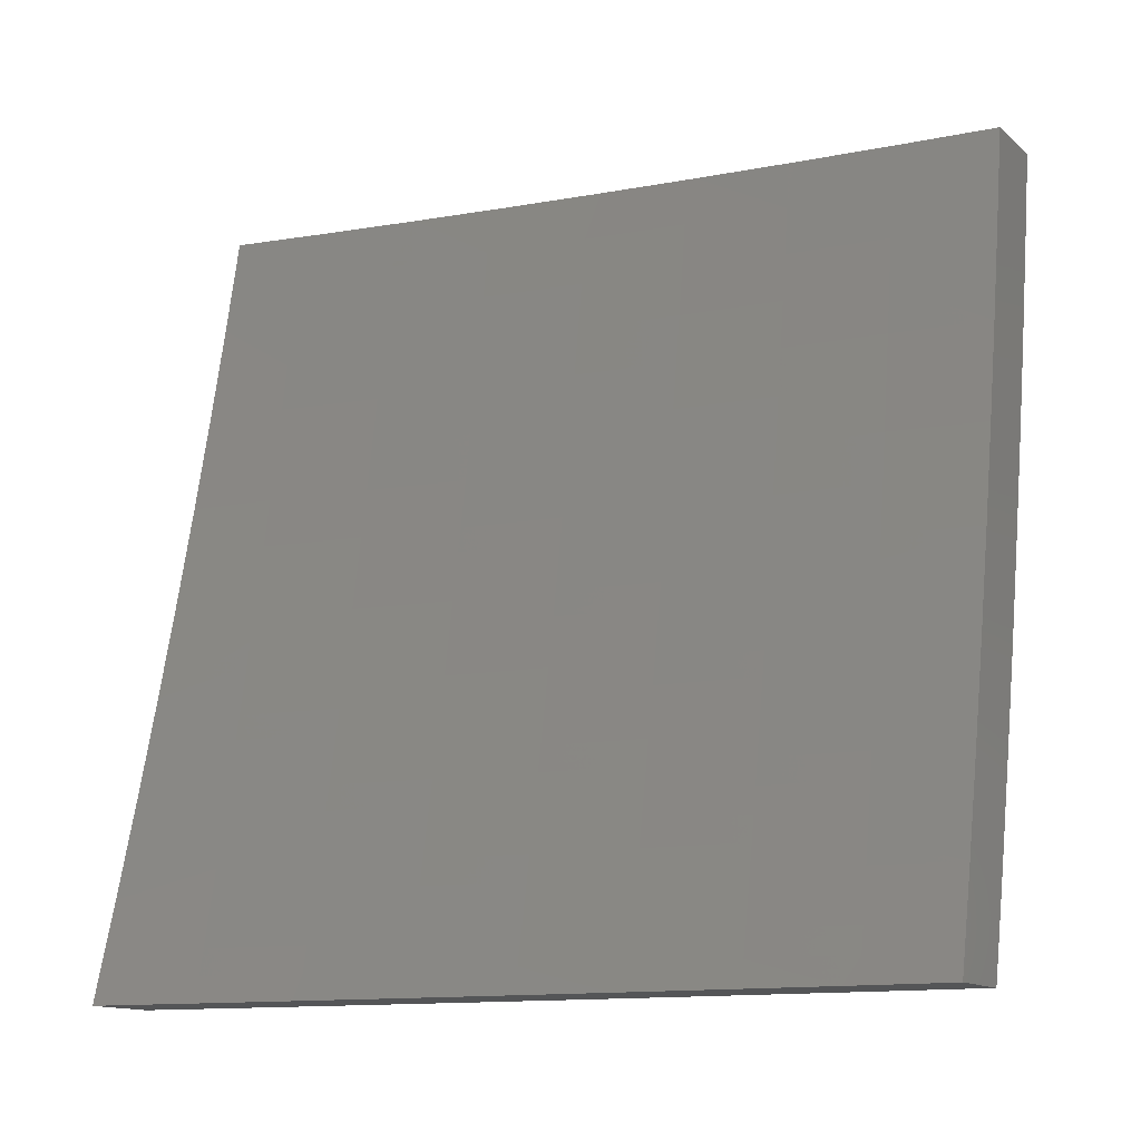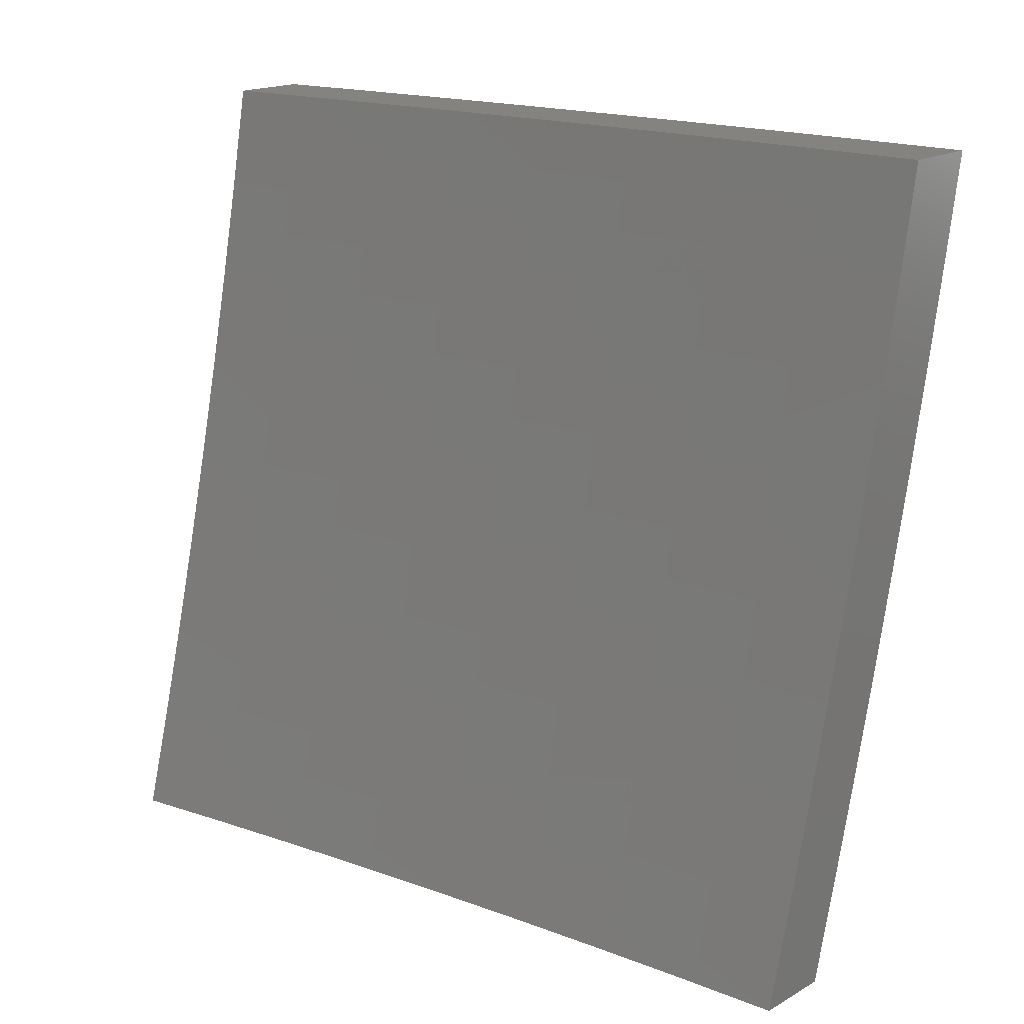
<metadata>
{"format":"stl","ext":"stl","renderer":"f3d","projection":"perspective","resolution":1024,"background":"white","views":[{"elev":-13.6,"azim":-59.7,"up":"+Z"},{"elev":18.5,"azim":-46.9,"up":"+Z"}]}
</metadata>
<code>
# stl→obj: 400 verts, 796 faces
v 10.51 1.876 -3
v 10.52 1.873 -2.969
v 10.49 2 -3
v 10.53 1.874 -2.937
v 10.52 2 -2.876
v 10.54 1.876 -2.906
v 10.55 1.877 -2.875
v 10.57 1.749 -2.875
v 10.58 1.75 -2.843
v 10.6 1.621 -2.843
v 10.61 1.623 -2.812
v 10.62 1.494 -2.812
v 10.63 1.495 -2.781
v 10.65 1.367 -2.781
v 10.66 1.368 -2.75
v 10.67 1.24 -2.75
v 10.68 1.241 -2.718
v 10.7 1.114 -2.718
v 10.7 1.114 -2.687
v 10.7 1 -2.752
v 10.73 1 -2.627
v 10.54 1.751 -3
v 10.54 1.745 -2.969
v 10.55 1.746 -2.937
v 10.57 1.618 -2.937
v 10.58 1.619 -2.906
v 10.6 1.491 -2.906
v 10.61 1.492 -2.875
v 10.63 1.364 -2.875
v 10.64 1.365 -2.843
v 10.65 1.238 -2.843
v 10.66 1.239 -2.812
v 10.67 1.111 -2.812
v 10.68 1.112 -2.781
v 10.69 1.113 -2.75
v 10.56 1.627 -3
v 10.57 1.617 -2.969
v 10.59 1.49 -2.937
v 10.62 1.363 -2.906
v 10.64 1.237 -2.875
v 10.67 1.111 -2.843
v 10.67 1 -2.876
v 10.58 1.502 -3
v 10.59 1.489 -2.969
v 10.61 1.362 -2.937
v 10.64 1.236 -2.906
v 10.66 1.11 -2.875
v 10.59 1.377 -3
v 10.6 1.361 -2.969
v 10.63 1.235 -2.937
v 10.65 1.109 -2.906
v 10.61 1.251 -3
v 10.62 1.234 -2.969
v 10.64 1.108 -2.937
v 10.62 1.126 -3
v 10.63 1.107 -2.969
v 10.64 1 -3
v 10.76 1 -2.502
v 10.73 1.117 -2.562
v 10.73 1.117 -2.593
v 10.72 1.116 -2.624
v 10.7 1.244 -2.624
v 10.7 1.243 -2.656
v 10.68 1.371 -2.656
v 10.67 1.37 -2.687
v 10.65 1.499 -2.687
v 10.65 1.497 -2.718
v 10.63 1.626 -2.718
v 10.62 1.625 -2.75
v 10.6 1.754 -2.75
v 10.59 1.752 -2.781
v 10.57 1.881 -2.781
v 10.56 1.88 -2.812
v 10.55 2 -2.752
v 10.78 1 -2.377
v 10.76 1.12 -2.437
v 10.75 1.12 -2.468
v 10.75 1.119 -2.499
v 10.73 1.247 -2.499
v 10.72 1.246 -2.531
v 10.71 1.375 -2.531
v 10.7 1.374 -2.562
v 10.68 1.502 -2.562
v 10.68 1.502 -2.593
v 10.66 1.63 -2.593
v 10.65 1.629 -2.624
v 10.63 1.758 -2.624
v 10.62 1.757 -2.656
v 10.6 1.887 -2.656
v 10.59 1.885 -2.687
v 10.58 2 -2.627
v 10.81 1 -2.252
v 10.78 1.123 -2.312
v 10.77 1.122 -2.374
v 10.74 1.249 -2.437
v 10.74 1.248 -2.468
v 10.72 1.376 -2.468
v 10.71 1.376 -2.499
v 10.7 1.504 -2.499
v 10.69 1.503 -2.531
v 10.67 1.633 -2.531
v 10.66 1.631 -2.562
v 10.64 1.761 -2.562
v 10.63 1.76 -2.593
v 10.61 1.889 -2.593
v 10.6 1.888 -2.624
v 10.83 1 -2.126
v 10.81 1.125 -2.187
v 10.8 1.124 -2.249
v 10.77 1.252 -2.312
v 10.76 1.25 -2.374
v 10.74 1.379 -2.374
v 10.73 1.377 -2.437
v 10.71 1.506 -2.437
v 10.7 1.505 -2.468
v 10.68 1.635 -2.468
v 10.68 1.634 -2.499
v 10.66 1.763 -2.499
v 10.65 1.762 -2.531
v 10.63 1.891 -2.531
v 10.62 1.89 -2.562
v 10.61 2 -2.502
v 10.86 1 -2
v 10.83 1.128 -2.062
v 10.82 1.127 -2.125
v 10.79 1.254 -2.187
v 10.78 1.253 -2.249
v 10.77 1.382 -2.249
v 10.75 1.381 -2.312
v 10.74 1.51 -2.312
v 10.72 1.508 -2.374
v 10.7 1.638 -2.374
v 10.69 1.636 -2.437
v 10.67 1.765 -2.437
v 10.66 1.764 -2.468
v 10.64 1.894 -2.468
v 10.63 1.893 -2.499
v 10.84 1.126 -2
v 10.83 1.251 -2
v 10.82 1.257 -2.062
v 10.81 1.377 -2
v 10.8 1.387 -2.062
v 10.8 1.502 -2
v 10.78 1.516 -2.062
v 10.78 1.627 -2
v 10.76 1.647 -2.062
v 10.76 1.751 -2
v 10.74 1.777 -2.062
v 10.73 1.876 -2
v 10.72 1.908 -2.062
v 10.71 2 -2
v 10.69 2 -2.126
v 10.66 2 -2.252
v 10.69 1.904 -2.187
v 10.71 1.906 -2.125
v 10.64 2 -2.377
v 10.67 1.9 -2.312
v 10.68 1.902 -2.249
v 10.72 1.773 -2.187
v 10.73 1.775 -2.125
v 10.75 1.645 -2.125
v 10.65 1.895 -2.437
v 10.66 1.897 -2.374
v 10.69 1.769 -2.312
v 10.71 1.771 -2.249
v 10.73 1.641 -2.249
v 10.74 1.643 -2.187
v 10.76 1.513 -2.187
v 10.77 1.515 -2.125
v 10.79 1.385 -2.125
v 10.56 1.747 -2.906
v 10.55 1.879 -2.843
v 10.58 1.751 -2.812
v 10.58 1.883 -2.75
v 10.58 1.884 -2.718
v 10.61 1.756 -2.687
v 10.64 1.628 -2.656
v 10.67 1.501 -2.624
v 10.69 1.373 -2.593
v 10.72 1.245 -2.562
v 10.74 1.118 -2.531
v 10.61 1.755 -2.718
v 10.68 1.767 -2.374
v 10.59 1.62 -2.875
v 10.61 1.624 -2.781
v 10.64 1.496 -2.75
v 10.67 1.369 -2.718
v 10.69 1.242 -2.687
v 10.71 1.115 -2.656
v 10.63 1.627 -2.687
v 10.72 1.639 -2.312
v 10.62 1.493 -2.843
v 10.66 1.5 -2.656
v 10.75 1.512 -2.249
v 10.64 1.366 -2.812
v 10.69 1.372 -2.624
v 10.78 1.384 -2.187
v 10.67 1.24 -2.781
v 10.71 1.245 -2.593
v 10.81 1.256 -2.125
v 10.72 1.126 -3
v 10.73 1.108 -2.969
v 10.73 1 -3
v 10.74 1.108 -2.937
v 10.76 1 -2.876
v 10.74 1.109 -2.906
v 10.75 1.11 -2.875
v 10.74 1.237 -2.875
v 10.74 1.238 -2.843
v 10.73 1.365 -2.843
v 10.74 1.366 -2.812
v 10.72 1.494 -2.812
v 10.73 1.495 -2.781
v 10.71 1.624 -2.781
v 10.71 1.625 -2.75
v 10.69 1.754 -2.75
v 10.7 1.755 -2.718
v 10.68 1.884 -2.718
v 10.68 1.885 -2.687
v 10.65 2 -2.752
v 10.68 2 -2.627
v 10.71 1.234 -2.969
v 10.7 1.251 -3
v 10.7 1.361 -2.969
v 10.69 1.377 -3
v 10.68 1.489 -2.969
v 10.67 1.502 -3
v 10.66 1.617 -2.969
v 10.65 1.627 -3
v 10.64 1.745 -2.969
v 10.63 1.751 -3
v 10.62 1.873 -2.969
v 10.61 1.876 -3
v 10.58 2 -3
v 10.62 1.874 -2.937
v 10.62 2 -2.876
v 10.63 1.876 -2.906
v 10.64 1.877 -2.875
v 10.65 1.747 -2.906
v 10.66 1.749 -2.875
v 10.68 1.619 -2.906
v 10.68 1.62 -2.875
v 10.7 1.491 -2.906
v 10.7 1.492 -2.875
v 10.71 1.363 -2.906
v 10.72 1.364 -2.875
v 10.73 1.236 -2.906
v 10.65 1.88 -2.812
v 10.65 1.879 -2.843
v 10.7 2 -2.502
v 10.71 1.89 -2.562
v 10.71 1.889 -2.593
v 10.7 1.888 -2.624
v 10.72 1.758 -2.624
v 10.71 1.757 -2.656
v 10.74 1.628 -2.656
v 10.73 1.627 -2.687
v 10.75 1.498 -2.687
v 10.74 1.497 -2.718
v 10.76 1.369 -2.718
v 10.75 1.368 -2.75
v 10.77 1.241 -2.75
v 10.76 1.24 -2.781
v 10.77 1.112 -2.781
v 10.77 1.112 -2.812
v 10.79 1 -2.752
v 10.73 2 -2.377
v 10.74 1.895 -2.437
v 10.73 1.894 -2.468
v 10.73 1.892 -2.499
v 10.75 1.763 -2.499
v 10.74 1.762 -2.531
v 10.76 1.632 -2.531
v 10.76 1.631 -2.562
v 10.78 1.502 -2.562
v 10.77 1.501 -2.593
v 10.79 1.373 -2.593
v 10.78 1.372 -2.624
v 10.8 1.244 -2.624
v 10.79 1.243 -2.656
v 10.8 1.115 -2.656
v 10.8 1.115 -2.687
v 10.82 1 -2.627
v 10.76 2 -2.252
v 10.76 1.899 -2.312
v 10.75 1.897 -2.374
v 10.76 1.765 -2.437
v 10.76 1.764 -2.468
v 10.78 1.634 -2.468
v 10.77 1.633 -2.499
v 10.79 1.504 -2.499
v 10.78 1.503 -2.531
v 10.8 1.375 -2.531
v 10.79 1.374 -2.562
v 10.81 1.245 -2.562
v 10.8 1.245 -2.593
v 10.82 1.117 -2.593
v 10.81 1.116 -2.624
v 10.78 2 -2.126
v 10.79 1.903 -2.187
v 10.78 1.901 -2.249
v 10.79 1.769 -2.312
v 10.77 1.767 -2.374
v 10.8 1.637 -2.374
v 10.78 1.635 -2.437
v 10.8 1.506 -2.437
v 10.8 1.505 -2.468
v 10.81 1.376 -2.468
v 10.81 1.376 -2.499
v 10.82 1.247 -2.499
v 10.82 1.246 -2.531
v 10.83 1.118 -2.531
v 10.82 1.118 -2.562
v 10.85 1 -2.502
v 10.8 2 -2
v 10.81 1.907 -2.062
v 10.8 1.905 -2.125
v 10.81 1.773 -2.187
v 10.8 1.771 -2.249
v 10.82 1.641 -2.249
v 10.81 1.639 -2.312
v 10.83 1.51 -2.312
v 10.82 1.508 -2.374
v 10.83 1.379 -2.374
v 10.82 1.377 -2.437
v 10.84 1.249 -2.437
v 10.83 1.248 -2.468
v 10.85 1.12 -2.468
v 10.84 1.119 -2.499
v 10.83 1.876 -2
v 10.83 1.777 -2.062
v 10.82 1.775 -2.125
v 10.84 1.645 -2.125
v 10.83 1.643 -2.187
v 10.85 1.513 -2.187
v 10.84 1.511 -2.249
v 10.86 1.382 -2.249
v 10.85 1.38 -2.312
v 10.86 1.251 -2.312
v 10.85 1.25 -2.374
v 10.86 1.122 -2.374
v 10.85 1.12 -2.437
v 10.88 1 -2.377
v 10.85 1.751 -2
v 10.85 1.646 -2.062
v 10.86 1.515 -2.125
v 10.87 1.383 -2.187
v 10.87 1.253 -2.249
v 10.88 1.123 -2.312
v 10.87 1.627 -2
v 10.87 1.516 -2.062
v 10.88 1.385 -2.125
v 10.89 1.254 -2.187
v 10.89 1.124 -2.249
v 10.9 1 -2.252
v 10.89 1.502 -2
v 10.89 1.386 -2.062
v 10.9 1.256 -2.125
v 10.9 1.125 -2.187
v 10.9 1.377 -2
v 10.91 1.257 -2.062
v 10.91 1.127 -2.125
v 10.93 1 -2.126
v 10.92 1.251 -2
v 10.92 1.128 -2.062
v 10.93 1.126 -2
v 10.95 1 -2
v 10.72 1.235 -2.937
v 10.71 1.362 -2.937
v 10.69 1.49 -2.937
v 10.67 1.618 -2.937
v 10.65 1.746 -2.937
v 10.76 1.111 -2.843
v 10.75 1.239 -2.812
v 10.78 1.113 -2.75
v 10.79 1.114 -2.718
v 10.78 1.242 -2.687
v 10.77 1.371 -2.656
v 10.76 1.5 -2.624
v 10.75 1.63 -2.593
v 10.74 1.761 -2.562
v 10.72 1.891 -2.531
v 10.77 1.241 -2.718
v 10.74 1.367 -2.781
v 10.73 1.496 -2.75
v 10.72 1.626 -2.718
v 10.71 1.756 -2.687
v 10.69 1.886 -2.656
v 10.77 1.37 -2.687
v 10.71 1.493 -2.843
v 10.69 1.621 -2.843
v 10.67 1.75 -2.843
v 10.76 1.499 -2.656
v 10.7 1.623 -2.812
v 10.69 1.752 -2.781
v 10.67 1.882 -2.75
v 10.74 1.629 -2.624
v 10.68 1.751 -2.812
v 10.73 1.759 -2.593
v 10.66 1.881 -2.781
f 1 2 3
f 3 2 4
f 3 4 5
f 5 4 6
f 5 6 7
f 7 6 8
f 7 8 9
f 9 8 10
f 9 10 11
f 11 10 12
f 11 12 13
f 13 12 14
f 13 14 15
f 15 14 16
f 15 16 17
f 17 16 18
f 17 18 19
f 19 18 20
f 19 20 21
f 1 22 2
f 2 22 23
f 2 23 24
f 24 23 25
f 24 25 26
f 26 25 27
f 26 27 28
f 28 27 29
f 28 29 30
f 30 29 31
f 30 31 32
f 32 31 33
f 32 33 34
f 34 33 20
f 34 20 35
f 35 20 18
f 35 18 16
f 22 36 23
f 23 36 37
f 23 37 25
f 25 37 38
f 25 38 27
f 27 38 39
f 27 39 29
f 29 39 40
f 29 40 31
f 31 40 41
f 31 41 33
f 33 41 42
f 33 42 20
f 36 43 37
f 37 43 44
f 37 44 38
f 38 44 45
f 38 45 39
f 39 45 46
f 39 46 40
f 40 46 47
f 40 47 41
f 41 47 42
f 43 48 44
f 44 48 49
f 44 49 45
f 45 49 50
f 45 50 46
f 46 50 51
f 46 51 47
f 47 51 42
f 48 52 49
f 49 52 53
f 49 53 50
f 50 53 54
f 50 54 51
f 51 54 42
f 52 55 53
f 53 55 56
f 53 56 54
f 54 56 57
f 54 57 42
f 55 57 56
f 58 59 21
f 21 59 60
f 21 60 61
f 61 60 62
f 61 62 63
f 63 62 64
f 63 64 65
f 65 64 66
f 65 66 67
f 67 66 68
f 67 68 69
f 69 68 70
f 69 70 71
f 71 70 72
f 71 72 73
f 73 72 74
f 73 74 5
f 75 76 58
f 58 76 77
f 58 77 78
f 78 77 79
f 78 79 80
f 80 79 81
f 80 81 82
f 82 81 83
f 82 83 84
f 84 83 85
f 84 85 86
f 86 85 87
f 86 87 88
f 88 87 89
f 88 89 90
f 90 89 91
f 90 91 74
f 92 93 75
f 75 93 94
f 75 94 76
f 76 94 95
f 76 95 96
f 96 95 97
f 96 97 98
f 98 97 99
f 98 99 100
f 100 99 101
f 100 101 102
f 102 101 103
f 102 103 104
f 104 103 105
f 104 105 106
f 106 105 91
f 106 91 89
f 107 108 92
f 92 108 109
f 92 109 93
f 93 109 110
f 93 110 111
f 111 110 112
f 111 112 113
f 113 112 114
f 113 114 115
f 115 114 116
f 115 116 117
f 117 116 118
f 117 118 119
f 119 118 120
f 119 120 121
f 121 120 122
f 121 122 91
f 123 124 107
f 107 124 125
f 107 125 108
f 108 125 126
f 108 126 127
f 127 126 128
f 127 128 129
f 129 128 130
f 129 130 131
f 131 130 132
f 131 132 133
f 133 132 134
f 133 134 135
f 135 134 136
f 135 136 137
f 137 136 122
f 137 122 120
f 123 138 124
f 124 138 139
f 124 139 140
f 140 139 141
f 140 141 142
f 142 141 143
f 142 143 144
f 144 143 145
f 144 145 146
f 146 145 147
f 146 147 148
f 148 147 149
f 148 149 150
f 150 149 151
f 150 151 152
f 153 154 152
f 152 154 155
f 152 155 150
f 150 155 148
f 156 157 153
f 153 157 158
f 153 158 154
f 154 158 159
f 154 159 160
f 160 159 161
f 160 161 146
f 146 161 144
f 122 162 156
f 156 162 163
f 156 163 157
f 157 163 164
f 157 164 165
f 165 164 166
f 165 166 167
f 167 166 168
f 167 168 169
f 169 168 170
f 169 170 142
f 142 170 140
f 2 24 4
f 4 24 171
f 4 171 6
f 6 171 8
f 73 5 172
f 172 5 7
f 172 7 9
f 73 172 173
f 173 172 9
f 173 9 11
f 72 174 74
f 74 174 175
f 74 175 90
f 90 175 176
f 90 176 88
f 88 176 177
f 88 177 86
f 86 177 178
f 86 178 84
f 84 178 179
f 84 179 82
f 82 179 180
f 82 180 80
f 80 180 181
f 80 181 78
f 78 181 58
f 72 70 174
f 174 70 182
f 174 182 175
f 175 182 176
f 121 91 105
f 104 106 87
f 87 106 89
f 119 121 103
f 103 121 105
f 162 122 136
f 135 137 118
f 118 137 120
f 136 134 162
f 162 134 183
f 162 183 163
f 163 183 164
f 159 158 165
f 165 158 157
f 148 155 160
f 160 155 154
f 24 26 171
f 171 26 184
f 171 184 8
f 8 184 10
f 73 173 71
f 71 173 185
f 71 185 69
f 69 185 186
f 69 186 67
f 67 186 187
f 67 187 65
f 65 187 188
f 65 188 63
f 63 188 189
f 63 189 61
f 61 189 21
f 185 173 11
f 70 68 182
f 182 68 190
f 182 190 176
f 176 190 177
f 102 104 85
f 85 104 87
f 117 119 101
f 101 119 103
f 133 135 116
f 116 135 118
f 134 132 183
f 183 132 191
f 183 191 164
f 164 191 166
f 161 159 167
f 167 159 165
f 146 148 160
f 26 28 184
f 184 28 192
f 184 192 10
f 10 192 12
f 186 185 13
f 13 185 11
f 68 66 190
f 190 66 193
f 190 193 177
f 177 193 178
f 100 102 83
f 83 102 85
f 115 117 99
f 99 117 101
f 131 133 114
f 114 133 116
f 132 130 191
f 191 130 194
f 191 194 166
f 166 194 168
f 144 161 169
f 169 161 167
f 28 30 192
f 192 30 195
f 192 195 12
f 12 195 14
f 187 186 15
f 15 186 13
f 66 64 193
f 193 64 196
f 193 196 178
f 178 196 179
f 98 100 81
f 81 100 83
f 113 115 97
f 97 115 99
f 129 131 112
f 112 131 114
f 130 128 194
f 194 128 197
f 194 197 168
f 168 197 170
f 142 144 169
f 30 32 195
f 195 32 198
f 195 198 14
f 14 198 16
f 188 187 17
f 17 187 15
f 64 62 196
f 196 62 199
f 196 199 179
f 179 199 180
f 96 98 79
f 79 98 81
f 111 113 95
f 95 113 97
f 127 129 110
f 110 129 112
f 128 126 197
f 197 126 200
f 197 200 170
f 170 200 140
f 35 16 198
f 35 198 34
f 34 198 32
f 189 188 19
f 19 188 17
f 62 60 199
f 199 60 59
f 199 59 180
f 180 59 181
f 76 96 77
f 77 96 79
f 93 111 94
f 94 111 95
f 108 127 109
f 109 127 110
f 124 140 200
f 124 200 125
f 125 200 126
f 21 189 19
f 58 181 59
f 201 202 203
f 203 202 204
f 203 204 205
f 205 204 206
f 205 206 207
f 207 206 208
f 207 208 209
f 209 208 210
f 209 210 211
f 211 210 212
f 211 212 213
f 213 212 214
f 213 214 215
f 215 214 216
f 215 216 217
f 217 216 218
f 217 218 219
f 219 218 220
f 219 220 221
f 202 201 222
f 222 201 223
f 222 223 224
f 224 223 225
f 224 225 226
f 226 225 227
f 226 227 228
f 228 227 229
f 228 229 230
f 230 229 231
f 230 231 232
f 232 231 233
f 232 233 234
f 232 234 235
f 235 234 236
f 235 236 237
f 237 236 238
f 237 238 239
f 239 238 240
f 239 240 241
f 241 240 242
f 241 242 243
f 243 242 244
f 243 244 245
f 245 244 246
f 245 246 247
f 247 246 208
f 247 208 206
f 220 248 236
f 236 248 249
f 236 249 238
f 238 249 240
f 250 251 221
f 221 251 252
f 221 252 253
f 253 252 254
f 253 254 255
f 255 254 256
f 255 256 257
f 257 256 258
f 257 258 259
f 259 258 260
f 259 260 261
f 261 260 262
f 261 262 263
f 263 262 264
f 263 264 265
f 265 264 266
f 265 266 205
f 267 268 250
f 250 268 269
f 250 269 270
f 270 269 271
f 270 271 272
f 272 271 273
f 272 273 274
f 274 273 275
f 274 275 276
f 276 275 277
f 276 277 278
f 278 277 279
f 278 279 280
f 280 279 281
f 280 281 282
f 282 281 283
f 282 283 266
f 284 285 267
f 267 285 286
f 267 286 268
f 268 286 287
f 268 287 288
f 288 287 289
f 288 289 290
f 290 289 291
f 290 291 292
f 292 291 293
f 292 293 294
f 294 293 295
f 294 295 296
f 296 295 297
f 296 297 298
f 298 297 283
f 298 283 281
f 299 300 284
f 284 300 301
f 284 301 285
f 285 301 302
f 285 302 303
f 303 302 304
f 303 304 305
f 305 304 306
f 305 306 307
f 307 306 308
f 307 308 309
f 309 308 310
f 309 310 311
f 311 310 312
f 311 312 313
f 313 312 314
f 313 314 283
f 315 316 299
f 299 316 317
f 299 317 300
f 300 317 318
f 300 318 319
f 319 318 320
f 319 320 321
f 321 320 322
f 321 322 323
f 323 322 324
f 323 324 325
f 325 324 326
f 325 326 327
f 327 326 328
f 327 328 329
f 329 328 314
f 329 314 312
f 315 330 316
f 316 330 331
f 316 331 332
f 332 331 333
f 332 333 334
f 334 333 335
f 334 335 336
f 336 335 337
f 336 337 338
f 338 337 339
f 338 339 340
f 340 339 341
f 340 341 342
f 342 341 343
f 342 343 314
f 330 344 331
f 331 344 345
f 331 345 333
f 333 345 346
f 333 346 335
f 335 346 347
f 335 347 337
f 337 347 348
f 337 348 339
f 339 348 349
f 339 349 341
f 341 349 343
f 344 350 345
f 345 350 351
f 345 351 346
f 346 351 352
f 346 352 347
f 347 352 353
f 347 353 348
f 348 353 354
f 348 354 349
f 349 354 355
f 349 355 343
f 350 356 351
f 351 356 357
f 351 357 352
f 352 357 358
f 352 358 353
f 353 358 359
f 353 359 354
f 354 359 355
f 356 360 357
f 357 360 361
f 357 361 358
f 358 361 362
f 358 362 359
f 359 362 363
f 359 363 355
f 360 364 361
f 361 364 365
f 361 365 362
f 362 365 363
f 364 366 365
f 365 366 367
f 365 367 363
f 247 206 204
f 204 202 368
f 368 202 222
f 368 222 369
f 369 222 224
f 369 224 370
f 370 224 226
f 370 226 371
f 371 226 228
f 371 228 372
f 372 228 230
f 372 230 235
f 235 230 232
f 265 205 373
f 373 205 207
f 373 207 209
f 265 373 374
f 374 373 209
f 374 209 211
f 264 375 266
f 266 375 376
f 266 376 282
f 282 376 377
f 282 377 280
f 280 377 378
f 280 378 278
f 278 378 379
f 278 379 276
f 276 379 380
f 276 380 274
f 274 380 381
f 274 381 272
f 272 381 382
f 272 382 270
f 270 382 250
f 264 262 375
f 375 262 383
f 375 383 376
f 376 383 377
f 313 283 297
f 296 298 279
f 279 298 281
f 311 313 295
f 295 313 297
f 342 314 328
f 327 329 310
f 310 329 312
f 340 342 326
f 326 342 328
f 245 247 368
f 368 247 204
f 245 368 369
f 210 208 246
f 265 374 263
f 263 374 384
f 263 384 261
f 261 384 385
f 261 385 259
f 259 385 386
f 259 386 257
f 257 386 387
f 257 387 255
f 255 387 388
f 255 388 253
f 253 388 221
f 384 374 211
f 262 260 383
f 383 260 389
f 383 389 377
f 377 389 378
f 294 296 277
f 277 296 279
f 309 311 293
f 293 311 295
f 325 327 308
f 308 327 310
f 338 340 324
f 324 340 326
f 243 245 369
f 243 369 370
f 210 246 390
f 390 246 244
f 390 244 391
f 391 244 242
f 391 242 392
f 392 242 240
f 392 240 249
f 385 384 213
f 213 384 211
f 260 258 389
f 389 258 393
f 389 393 378
f 378 393 379
f 292 294 275
f 275 294 277
f 307 309 291
f 291 309 293
f 323 325 306
f 306 325 308
f 336 338 322
f 322 338 324
f 241 243 370
f 241 370 371
f 210 390 212
f 212 390 394
f 212 394 214
f 214 394 395
f 214 395 216
f 216 395 396
f 216 396 218
f 218 396 220
f 394 390 391
f 386 385 215
f 215 385 213
f 258 256 393
f 393 256 397
f 393 397 379
f 379 397 380
f 290 292 273
f 273 292 275
f 305 307 289
f 289 307 291
f 321 323 304
f 304 323 306
f 334 336 320
f 320 336 322
f 239 241 371
f 239 371 372
f 394 391 398
f 398 391 392
f 398 392 248
f 248 392 249
f 387 386 217
f 217 386 215
f 256 254 397
f 397 254 399
f 397 399 380
f 380 399 381
f 288 290 271
f 271 290 273
f 303 305 287
f 287 305 289
f 319 321 302
f 302 321 304
f 332 334 318
f 318 334 320
f 237 239 372
f 237 372 235
f 394 398 395
f 395 398 400
f 395 400 396
f 396 400 220
f 400 398 248
f 388 387 219
f 219 387 217
f 254 252 399
f 399 252 251
f 399 251 381
f 381 251 382
f 268 288 269
f 269 288 271
f 285 303 286
f 286 303 287
f 300 319 301
f 301 319 302
f 316 332 317
f 317 332 318
f 220 400 248
f 221 388 219
f 250 382 251
f 107 355 123
f 123 355 363
f 123 363 367
f 355 107 343
f 343 107 92
f 343 92 314
f 314 92 75
f 314 75 283
f 283 75 58
f 283 58 266
f 266 58 21
f 266 21 205
f 205 21 20
f 205 20 203
f 203 20 42
f 203 42 57
f 55 223 57
f 57 223 201
f 57 201 203
f 223 55 225
f 225 55 52
f 225 52 227
f 227 52 48
f 227 48 229
f 229 48 43
f 229 43 231
f 231 43 36
f 231 36 233
f 233 36 22
f 233 22 234
f 234 22 1
f 234 1 3
f 151 149 315
f 315 149 147
f 315 147 330
f 330 147 145
f 330 145 344
f 344 145 143
f 344 143 350
f 350 143 141
f 350 141 356
f 356 141 139
f 356 139 360
f 360 139 138
f 360 138 364
f 364 138 123
f 364 123 366
f 366 123 367
f 3 5 234
f 234 5 74
f 234 74 236
f 236 74 91
f 236 91 220
f 220 91 122
f 220 122 221
f 221 122 156
f 221 156 250
f 250 156 153
f 250 153 267
f 267 153 152
f 267 152 284
f 284 152 151
f 284 151 299
f 299 151 315

</code>
